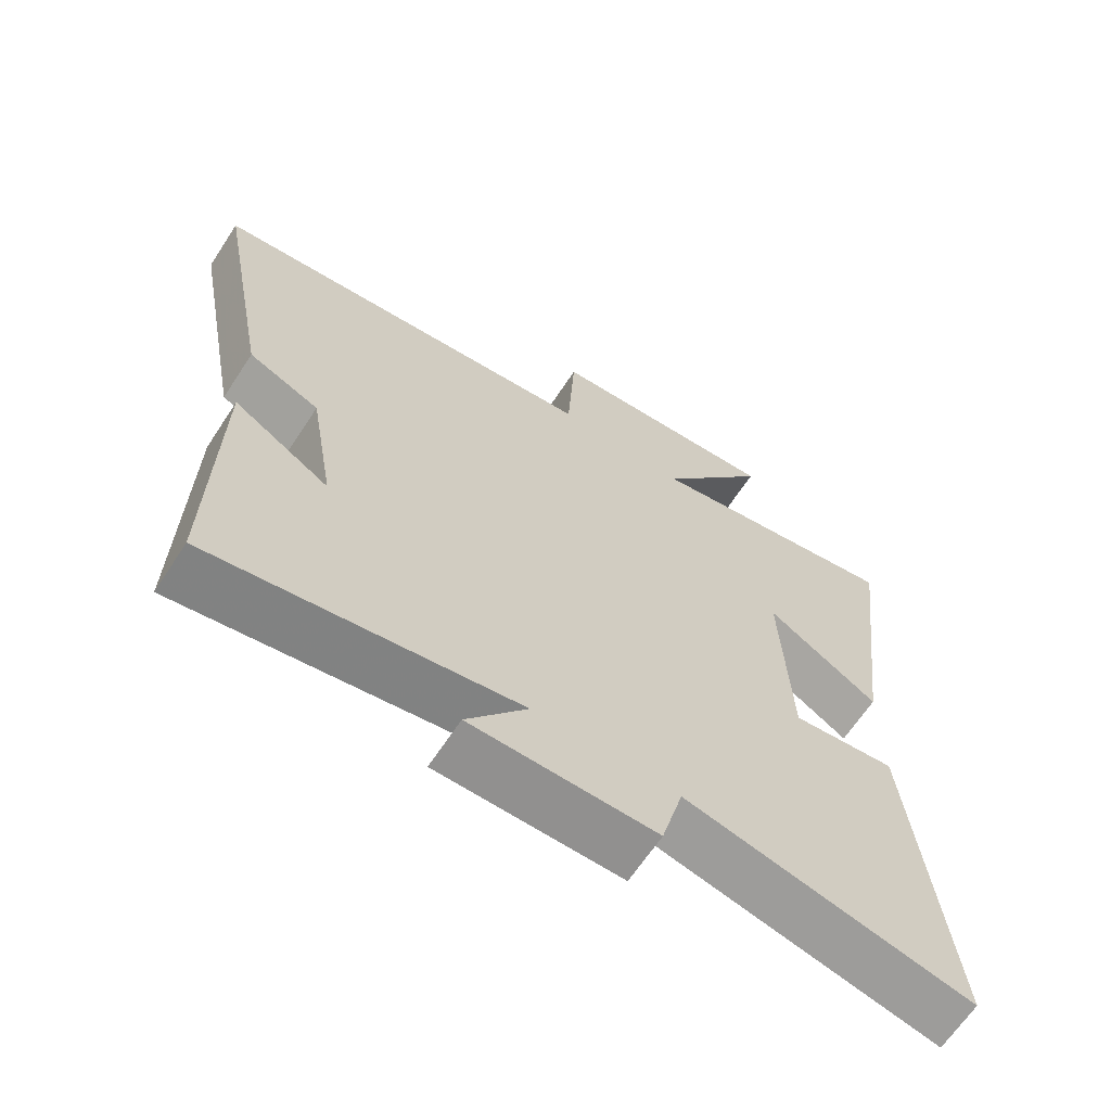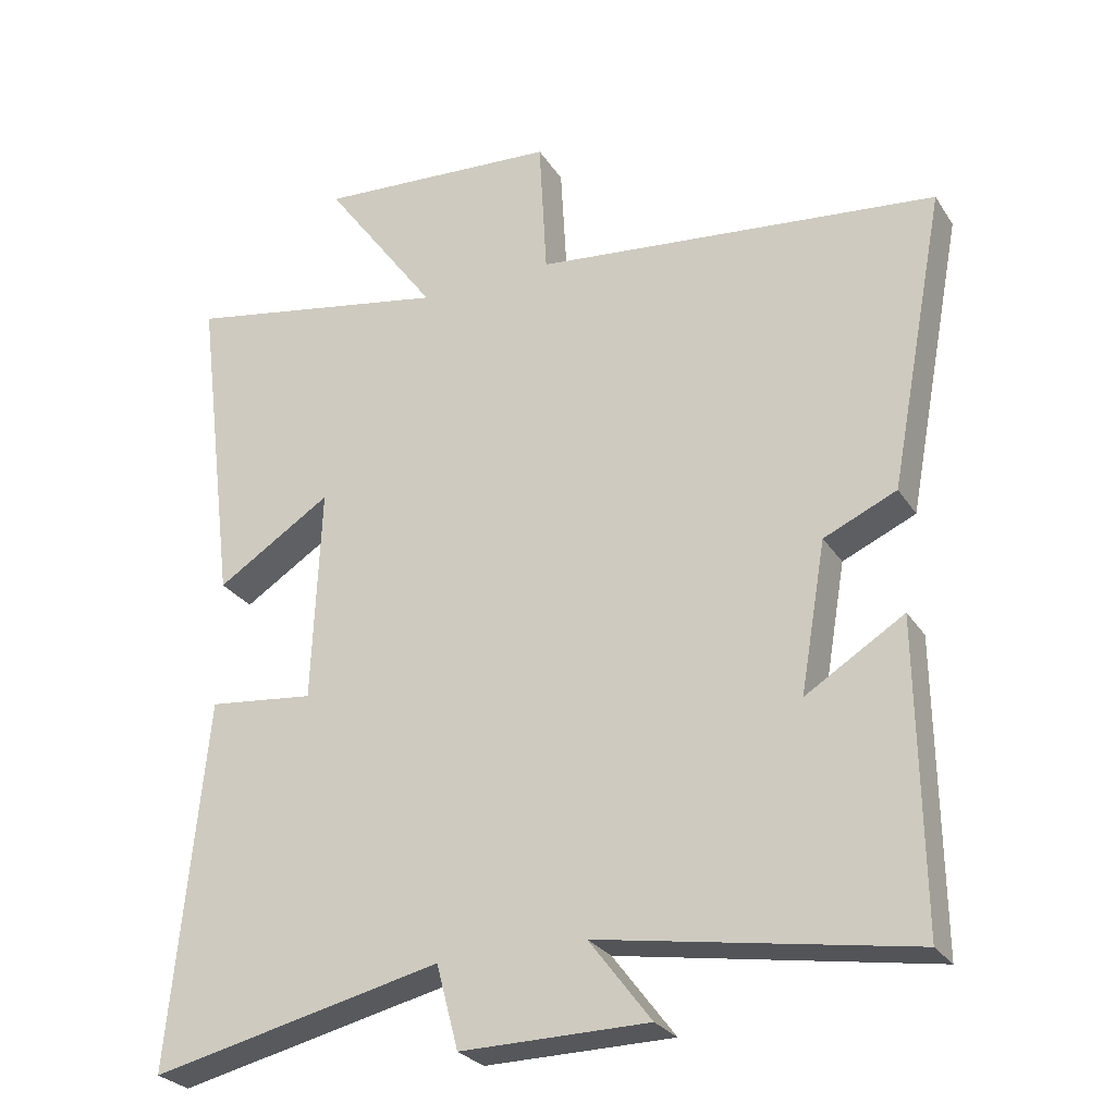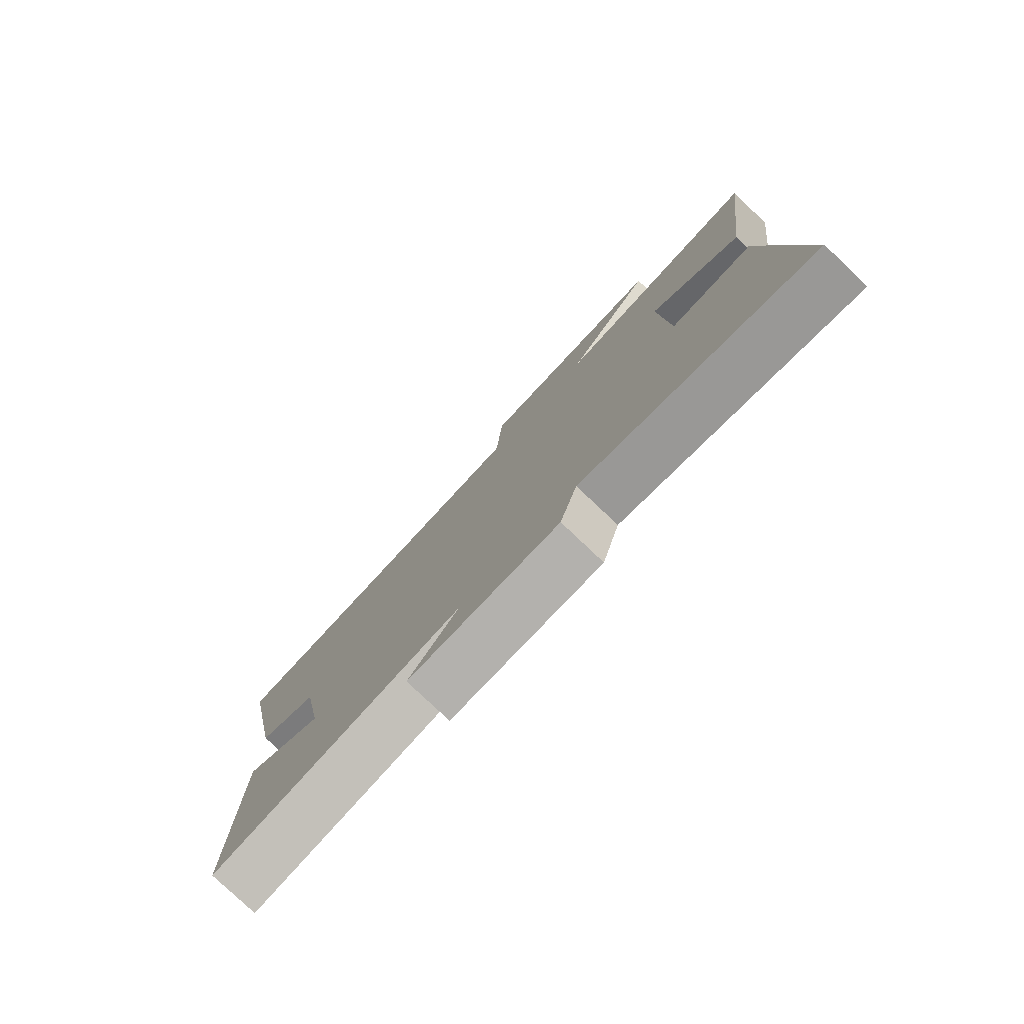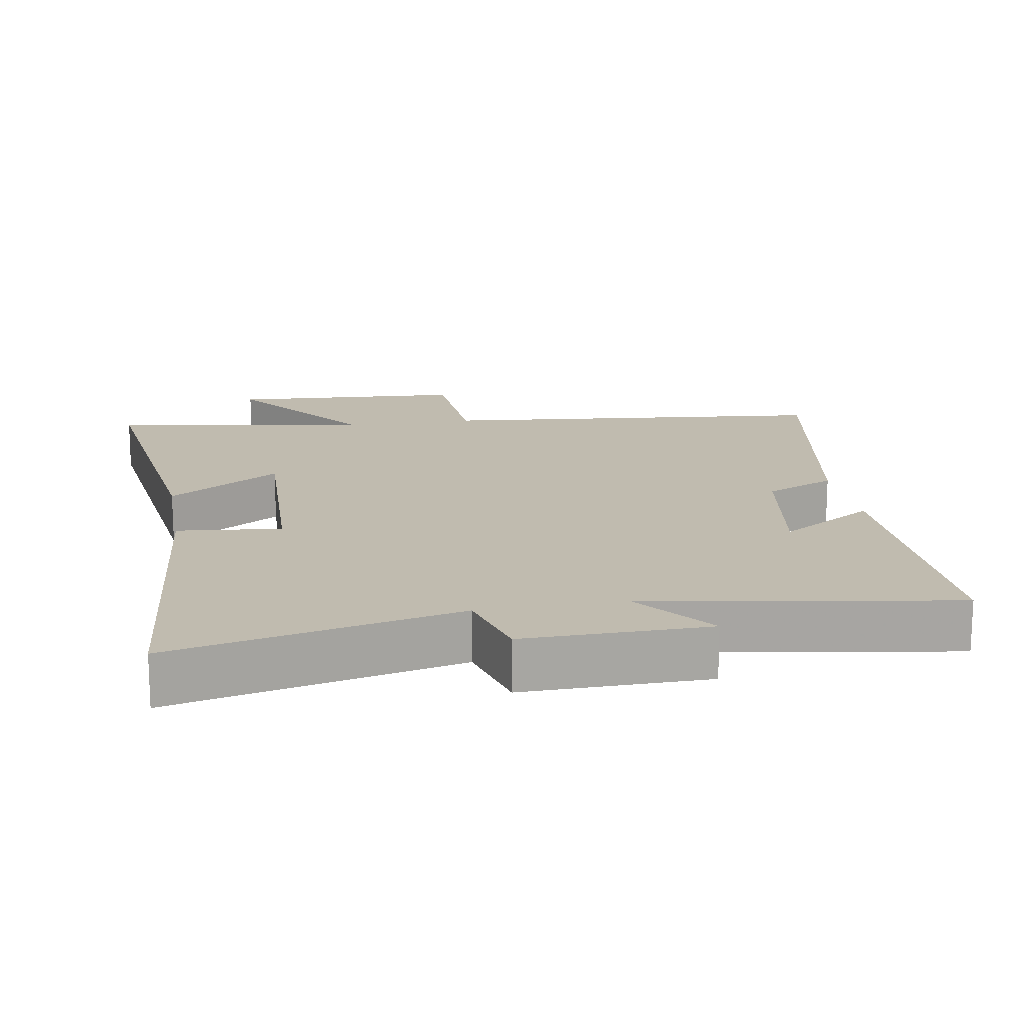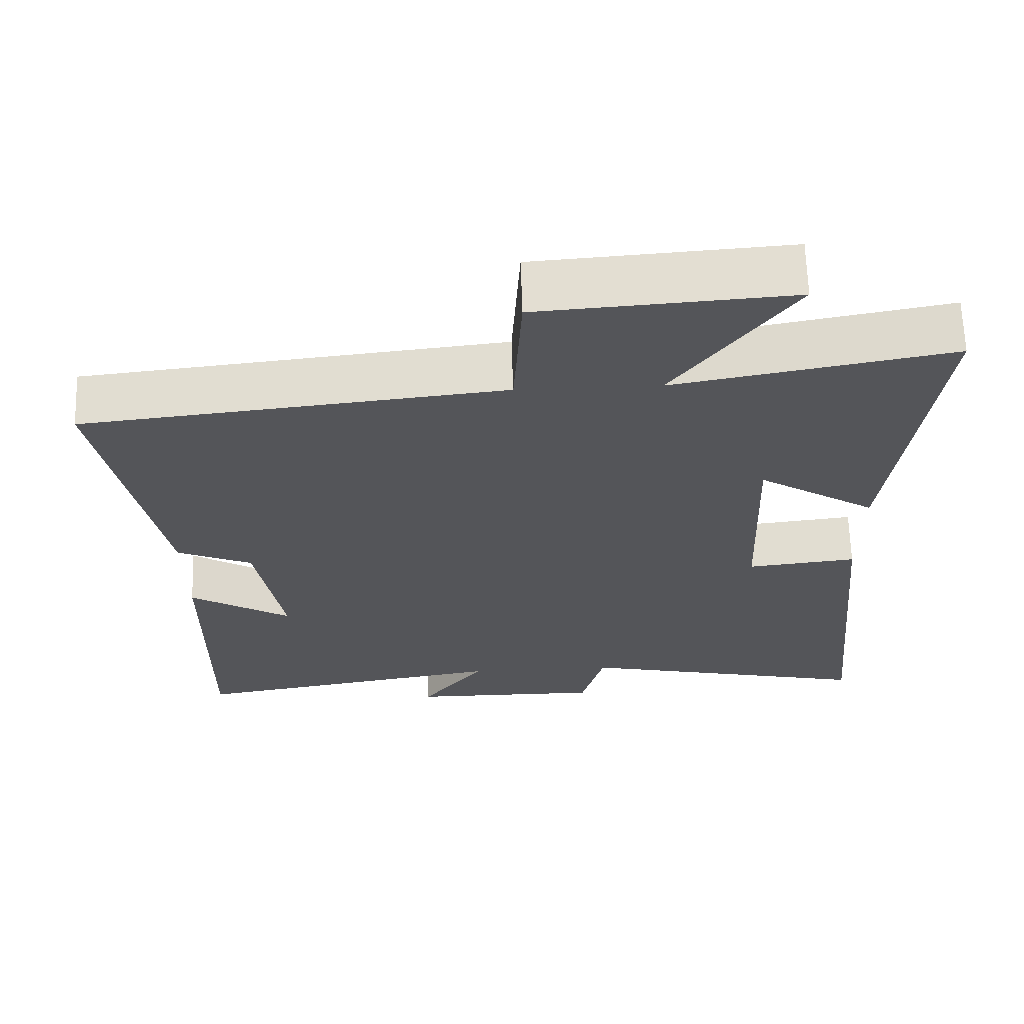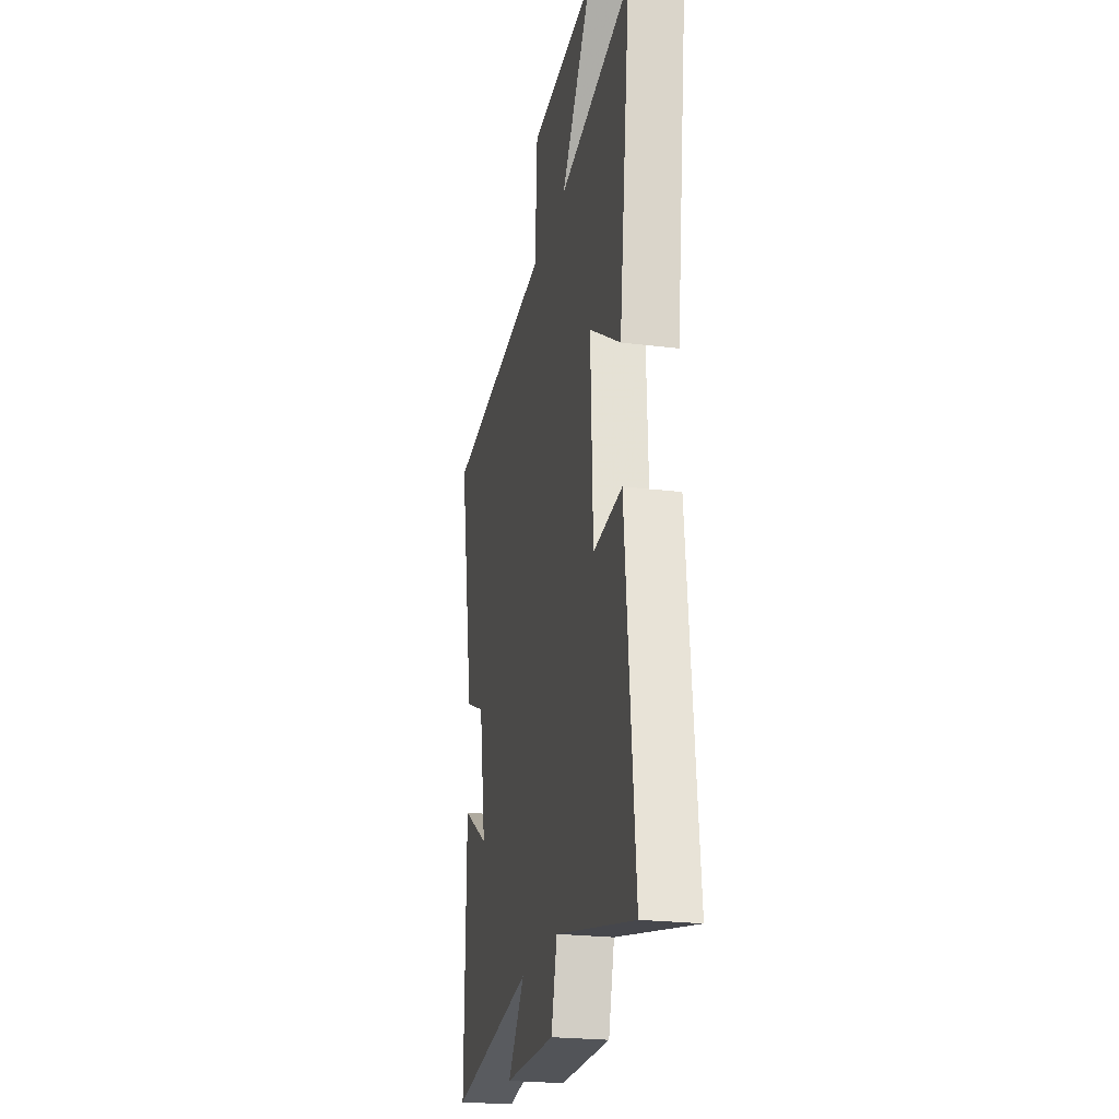
<metadata>
{"format":"obj","ext":"obj","renderer":"f3d","projection":"perspective","resolution":1024,"background":"white","views":[{"elev":-65.5,"azim":-33.3,"up":"+Z"},{"elev":-27.2,"azim":-153.8,"up":"+Z"},{"elev":-79.6,"azim":46.6,"up":"+Z"},{"elev":16.2,"azim":169.9,"up":"+Y"},{"elev":65.2,"azim":-1.8,"up":"+Z"},{"elev":-23.3,"azim":78.1,"up":"+Z"}]}
</metadata>
<code>
v 0.558 0.07 0.57
v 0.5 0.07 0.108
v 0.338 0.07 0.211
v 0.35 0.07 -0.093
v 0.5 0.07 -0.076
v 0.55 0.07 -0.592
v 0.14 0.07 -0.5
v 0.109 0.07 -0.617
v -0.155 0.07 -0.615
v -0.068 0.07 -0.5
v -0.505 0.07 -0.574
v -0.5 0.07 -0.15
v -0.362 0.07 -0.235
v -0.398 0.07 -0.025
v -0.5 0.07 0.02
v -0.579 0.07 0.438
v -0.01 0.07 0.5
v 0.001 0.07 0.698
v 0.343 0.07 0.722
v 0.182 0.07 0.5
v 0.558 0 0.57
v 0.5 0 0.108
v 0.338 0 0.211
v 0.35 0 -0.093
v 0.5 0 -0.076
v 0.55 0 -0.592
v 0.14 0 -0.5
v 0.109 0 -0.617
v -0.155 0 -0.615
v -0.068 0 -0.5
v -0.505 0 -0.574
v -0.5 0 -0.15
v -0.362 0 -0.235
v -0.398 0 -0.025
v -0.5 0 0.02
v -0.579 0 0.438
v -0.01 0 0.5
v 0.001 0 0.698
v 0.343 0 0.722
v 0.182 0 0.5
f 17 18 19 20
f 16 17 20
f 15 16 20
f 14 15 20
f 13 14 20 1
f 10 11 12 13
f 7 8 9 10
f 7 10 13
f 6 7 13
f 5 6 13
f 4 5 13
f 3 4 13
f 1 2 3
f 1 3 13
f 40 39 38 37
f 40 37 36
f 40 36 35
f 40 35 34
f 21 40 34 33
f 33 32 31 30
f 30 29 28 27
f 33 30 27
f 33 27 26
f 33 26 25
f 33 25 24
f 33 24 23
f 23 22 21
f 33 23 21
f 1 21 22 2
f 2 22 23 3
f 3 23 24 4
f 4 24 25 5
f 5 25 26 6
f 6 26 27 7
f 7 27 28 8
f 8 28 29 9
f 9 29 30 10
f 10 30 31 11
f 11 31 32 12
f 12 32 33 13
f 13 33 34 14
f 14 34 35 15
f 15 35 36 16
f 16 36 37 17
f 17 37 38 18
f 18 38 39 19
f 19 39 40 20
f 20 40 21 1

</code>
